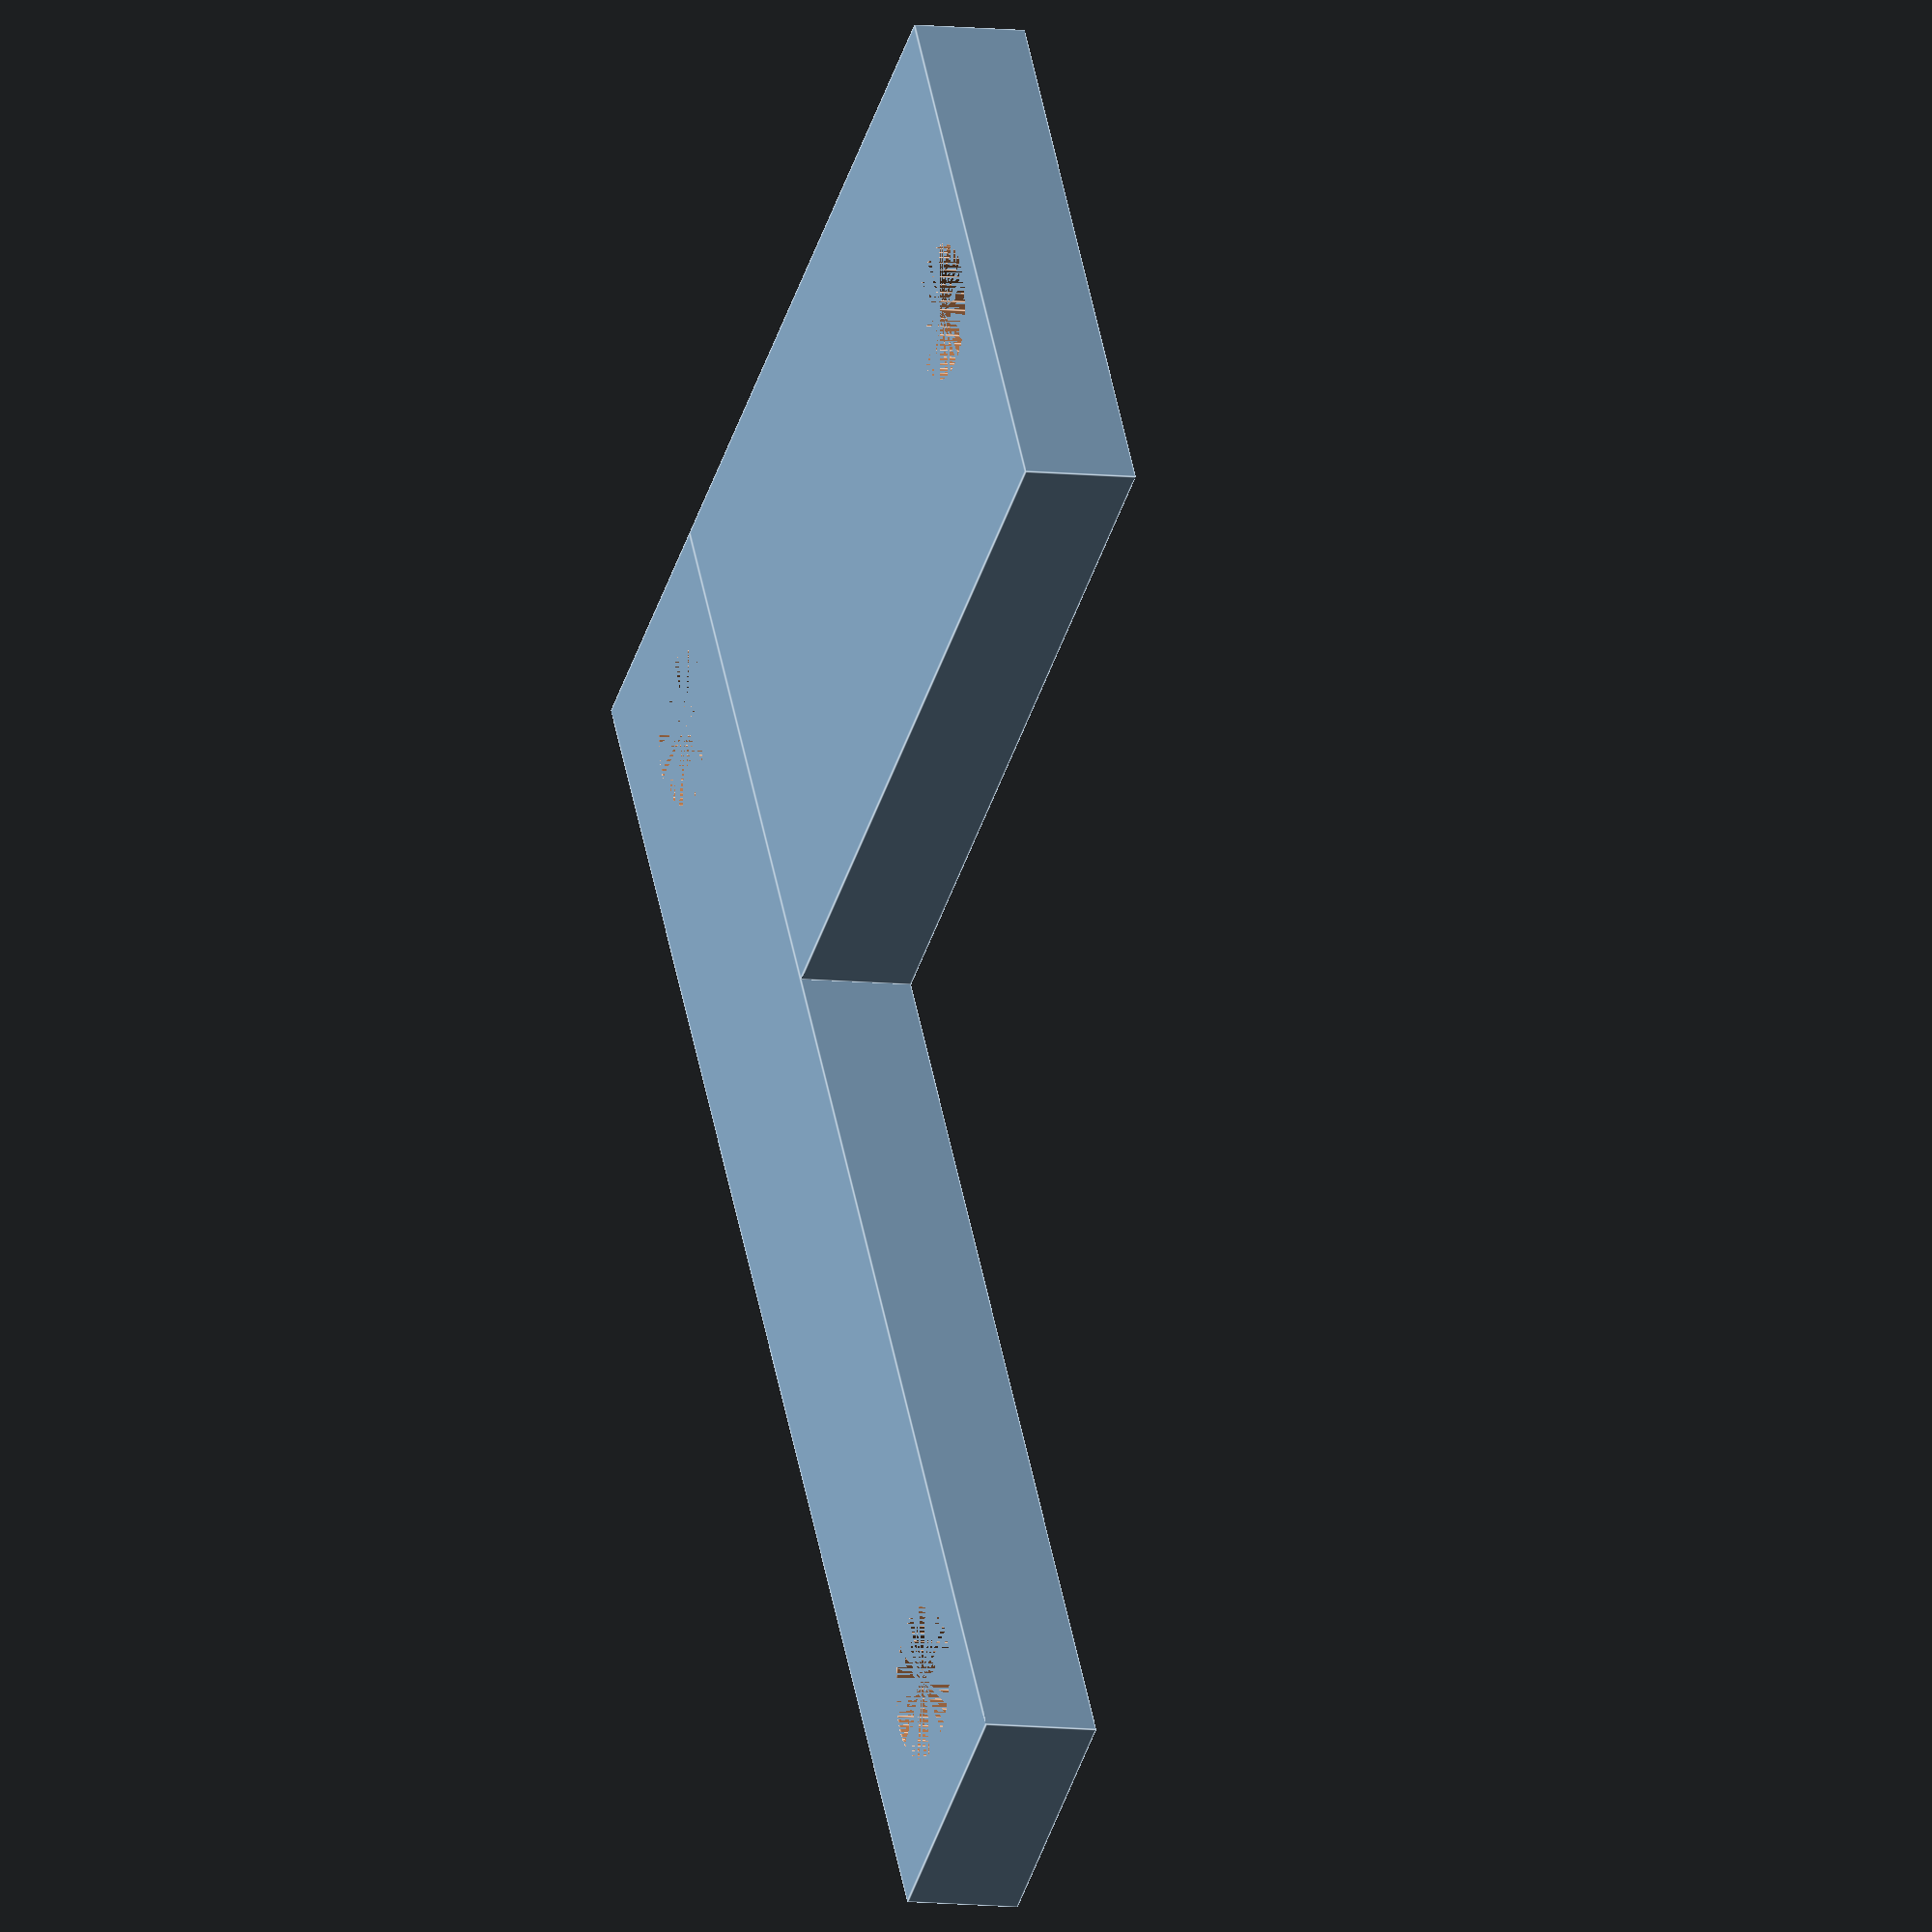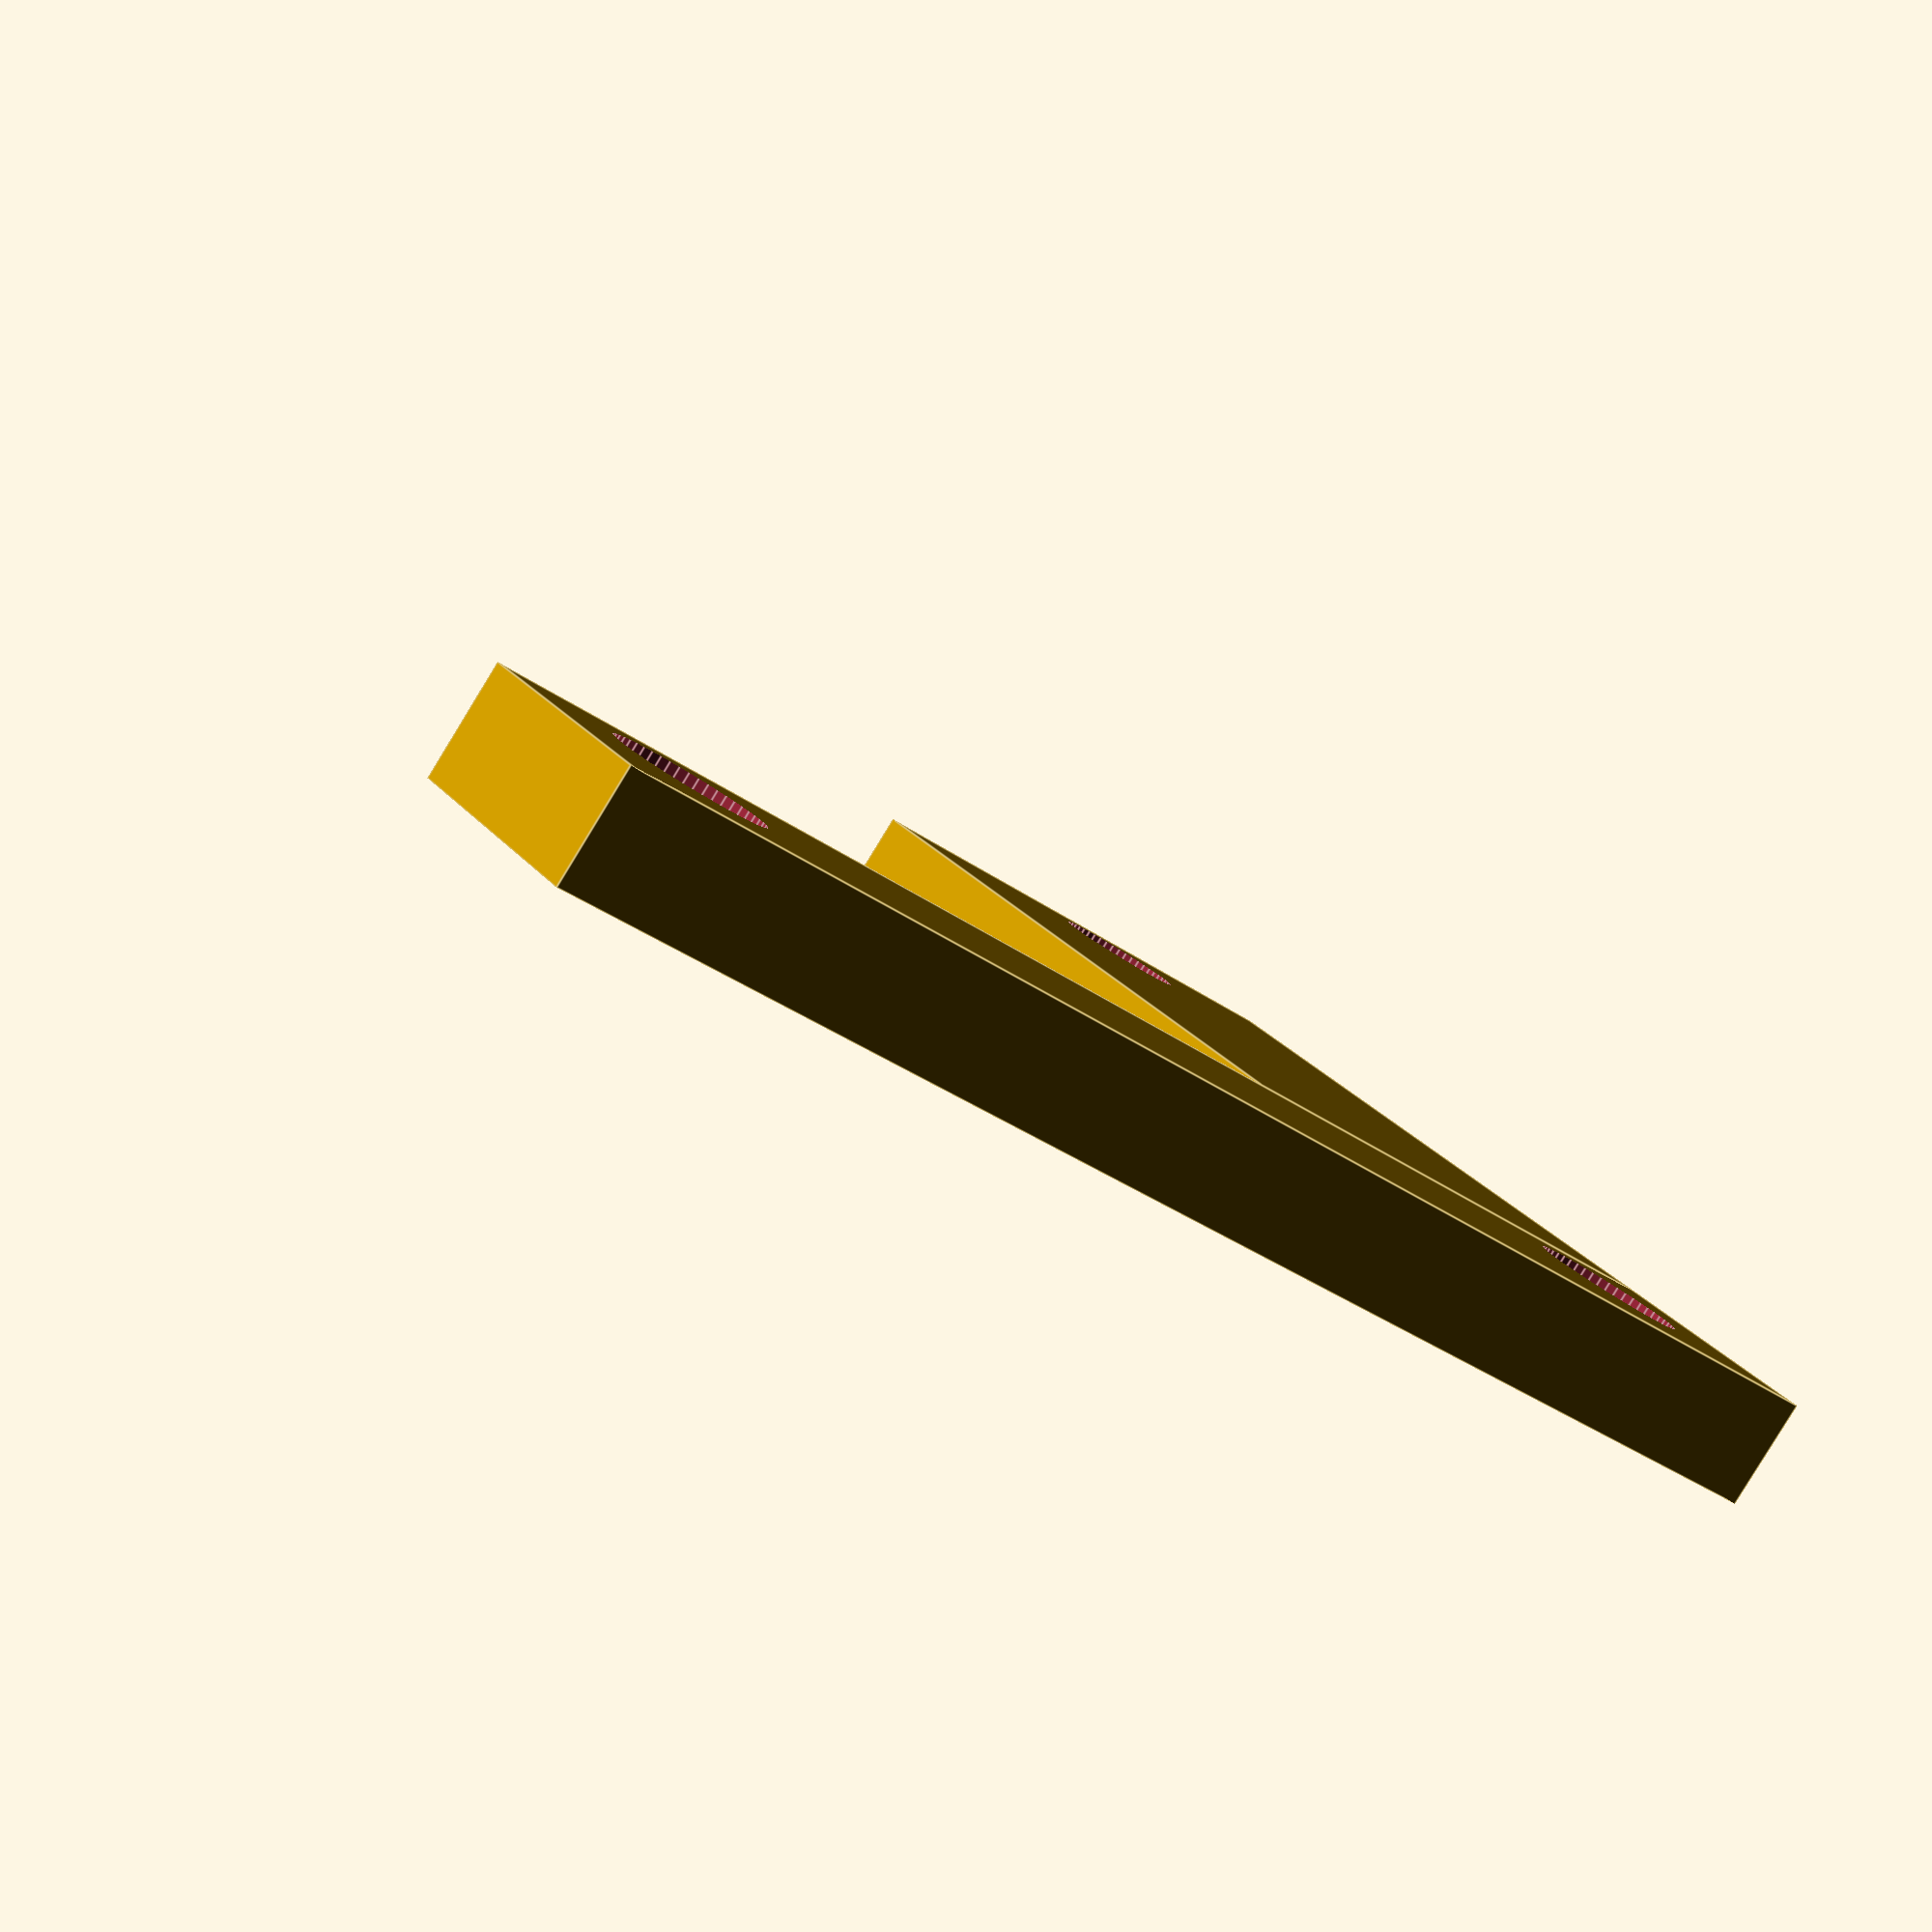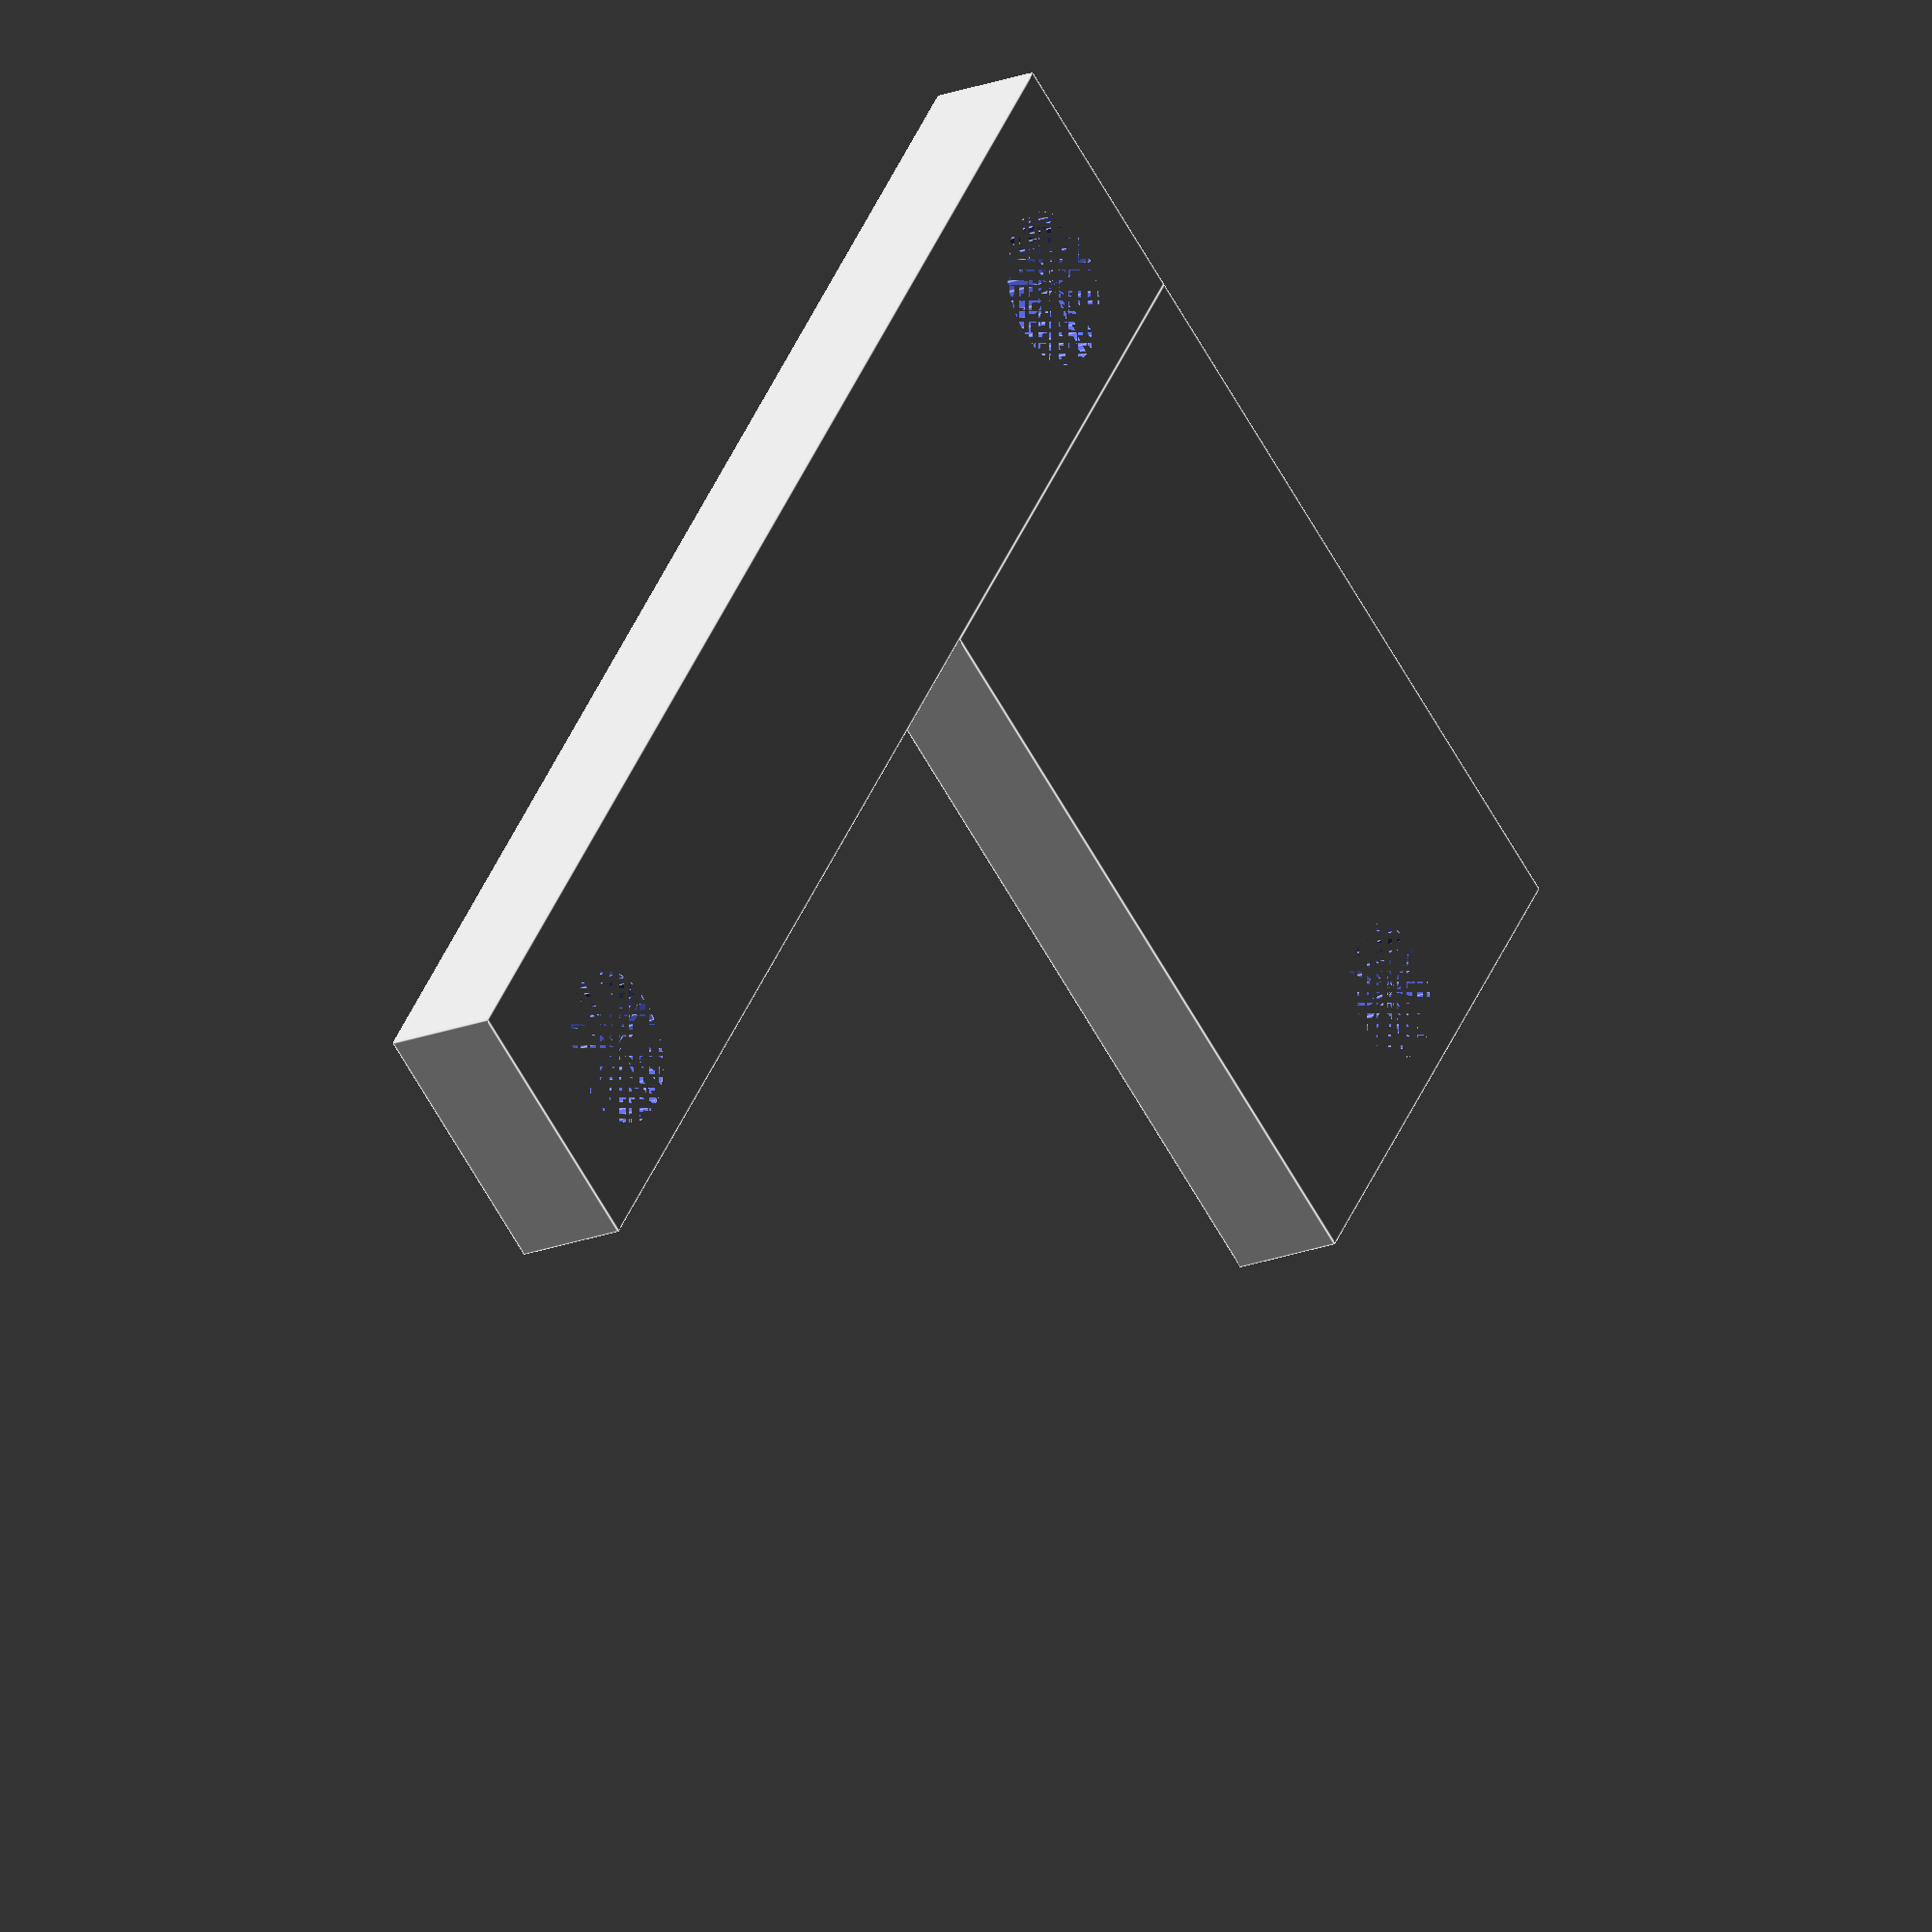
<openscad>
$fn=50;

difference(){
    union() {
        cube([20,15,3]);
        translate([20,-25,0]) cube([7,40,3]);  
    }
    translate([2.5,7.5,0])cylinder(10,3.5/2,3.5/2);
    
    translate([23,11,0])cylinder(10,4/2,4/2);
    translate([23,-21,0])cylinder(10,4/2,4/2);
}
</openscad>
<views>
elev=7.5 azim=33.4 roll=249.9 proj=o view=edges
elev=85.3 azim=56.2 roll=328.5 proj=p view=edges
elev=19.5 azim=324.0 roll=126.3 proj=o view=edges
</views>
